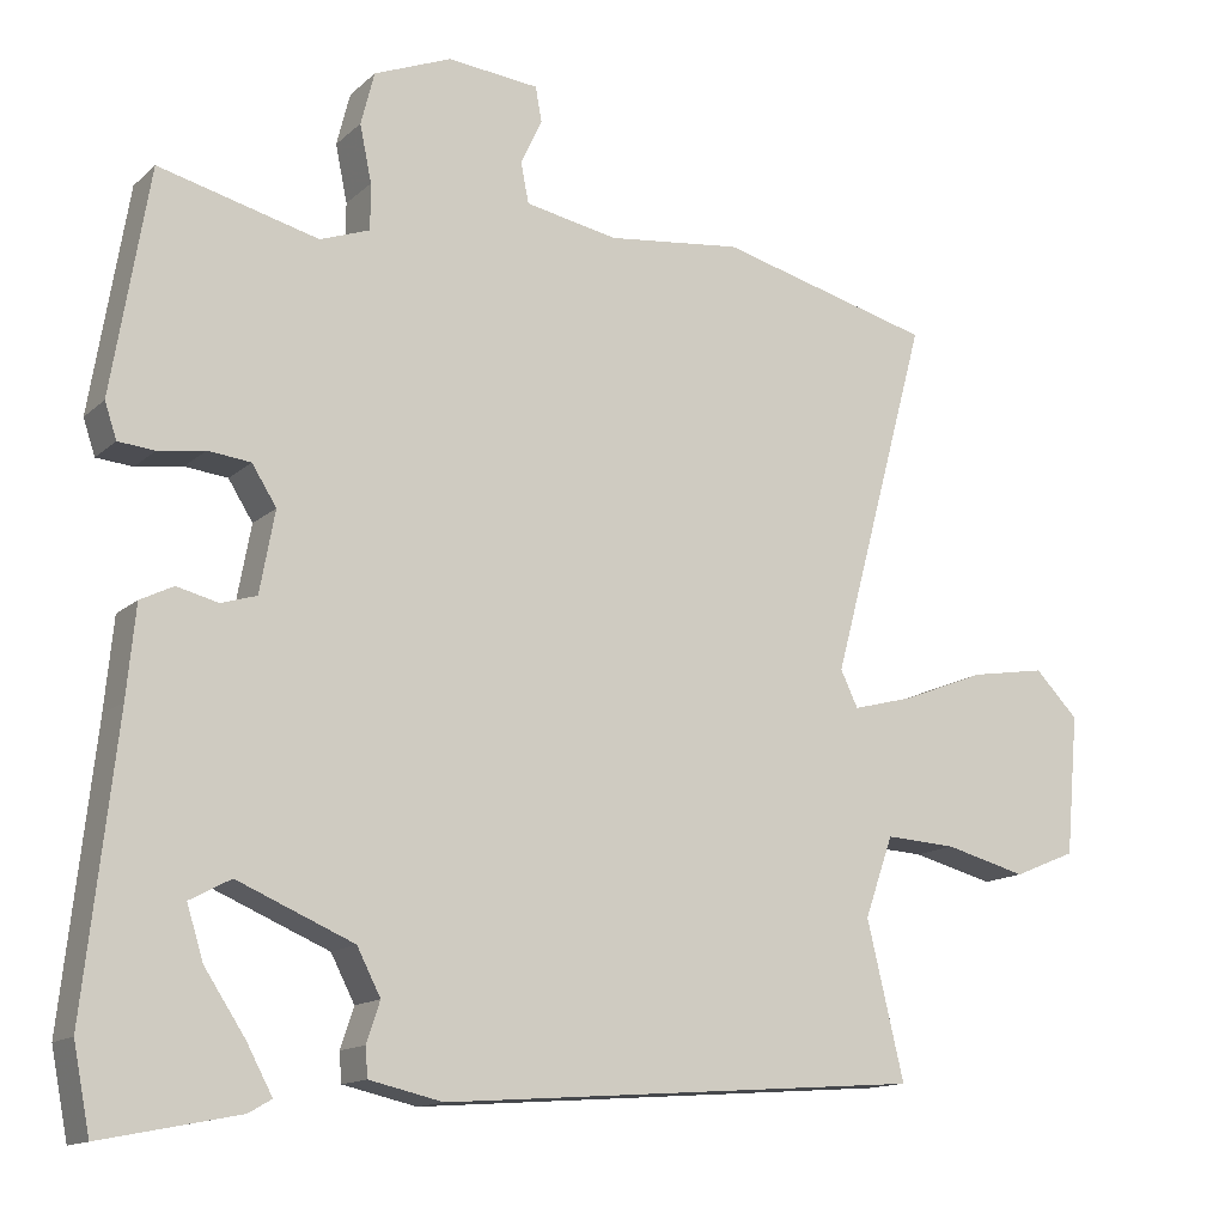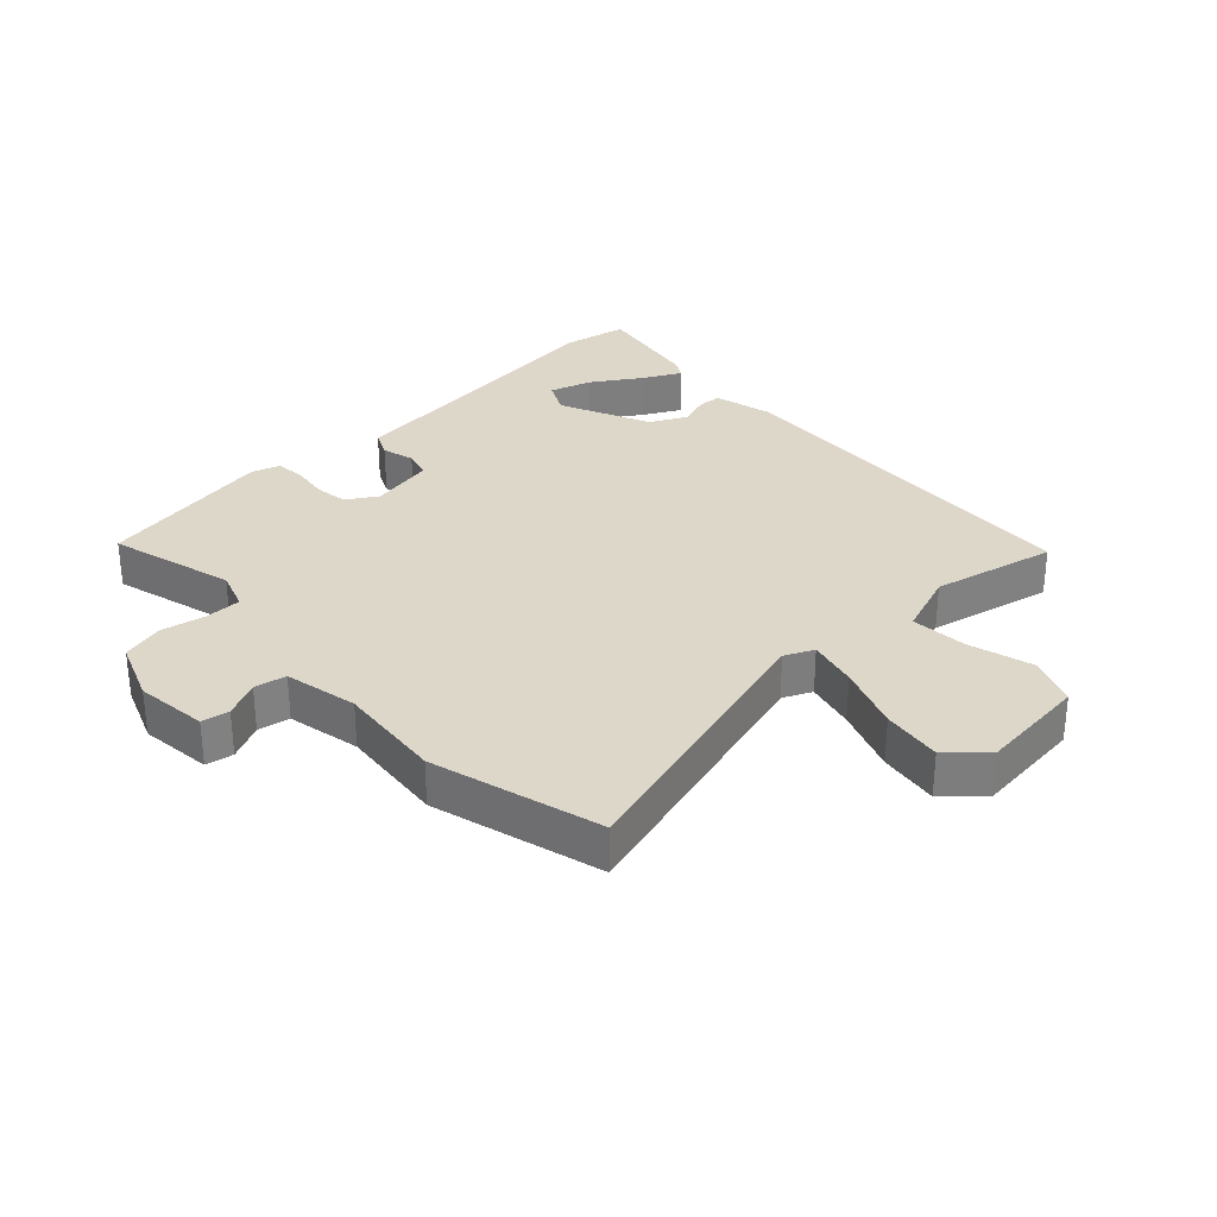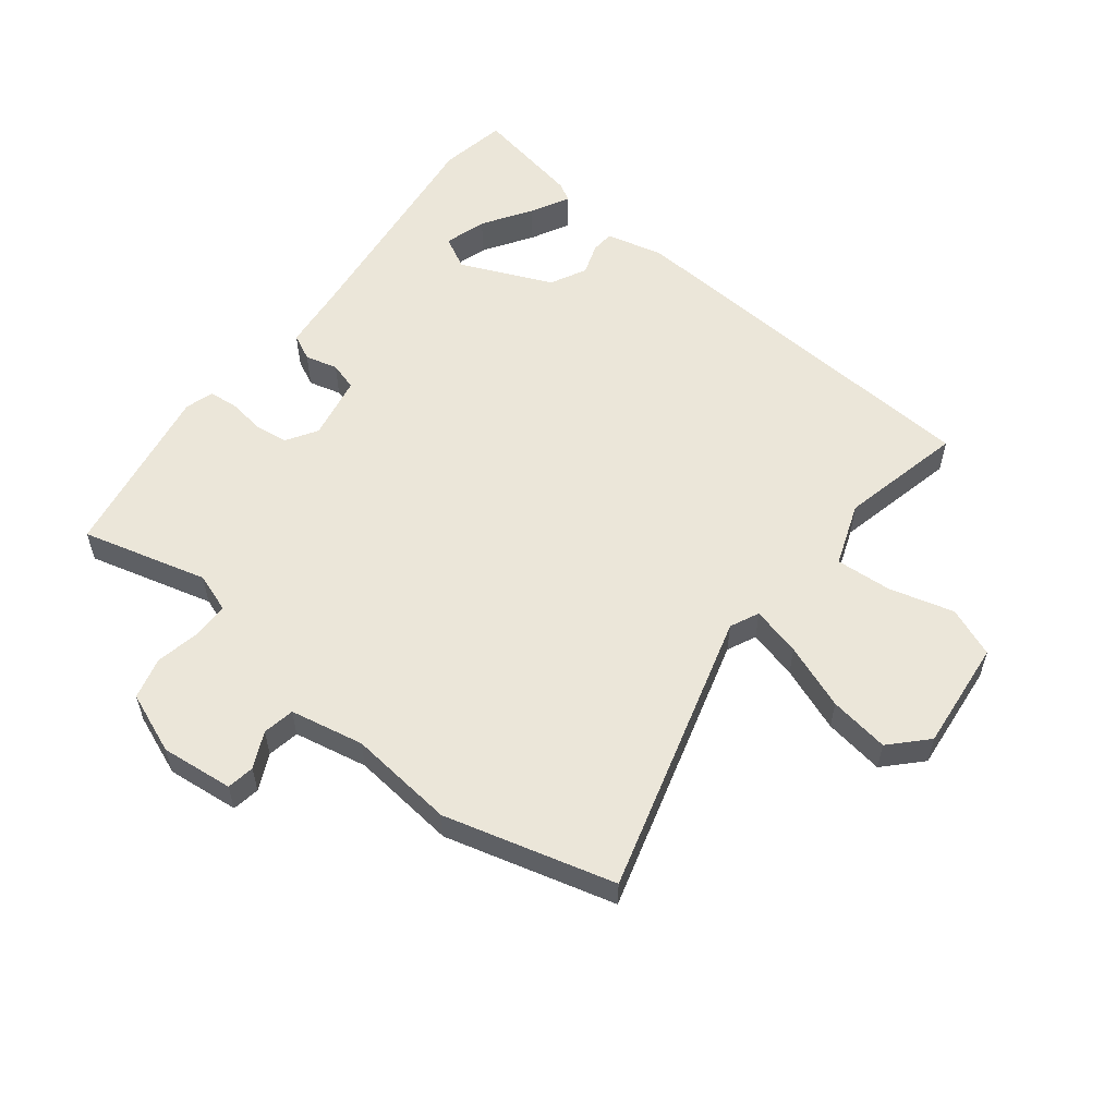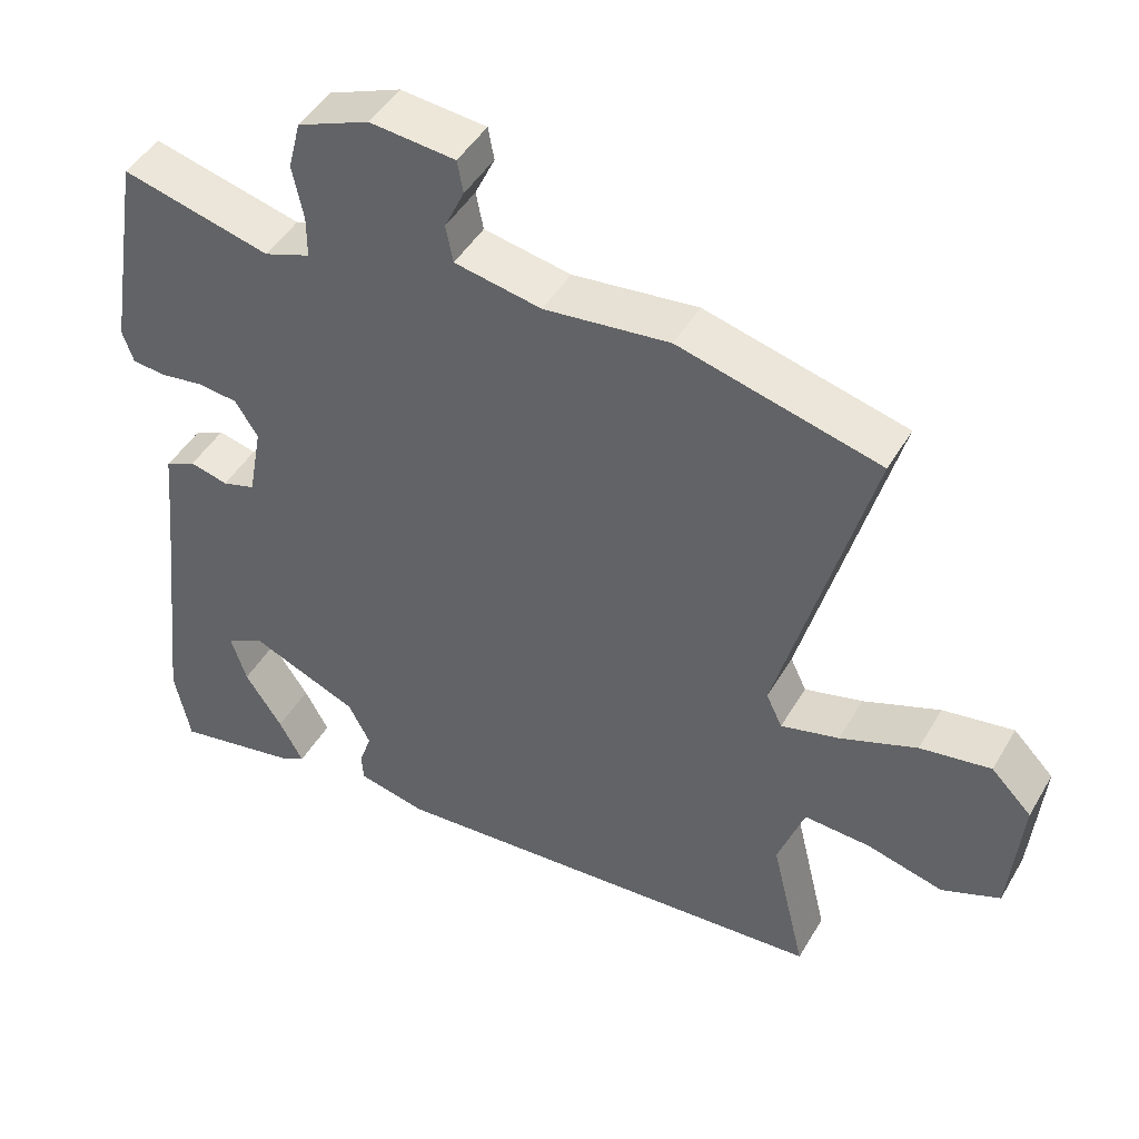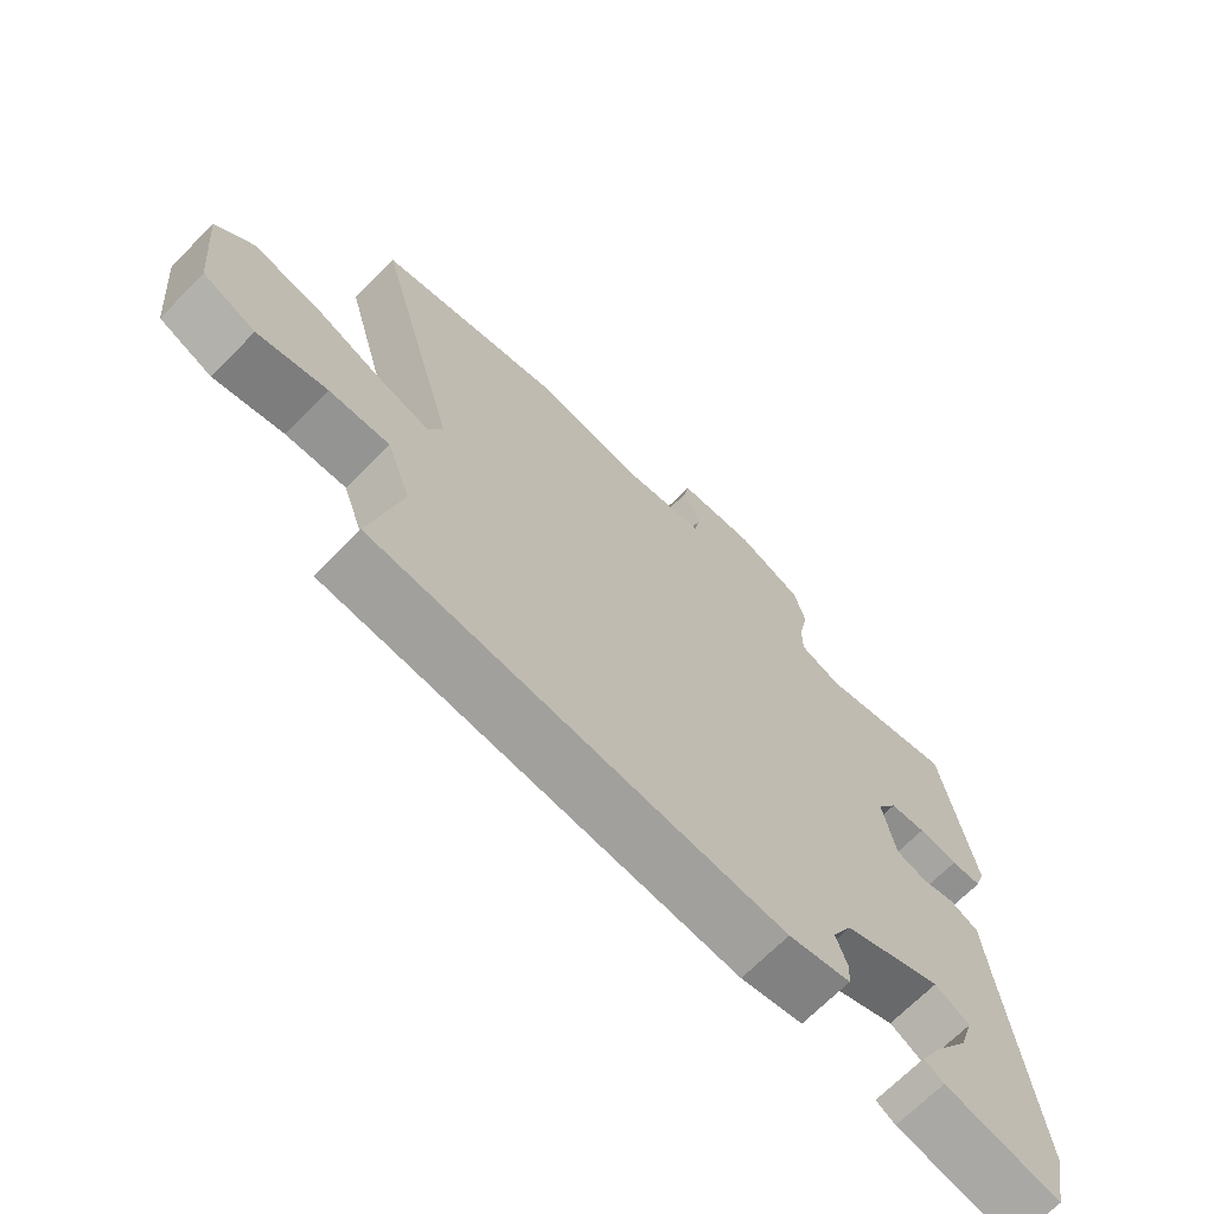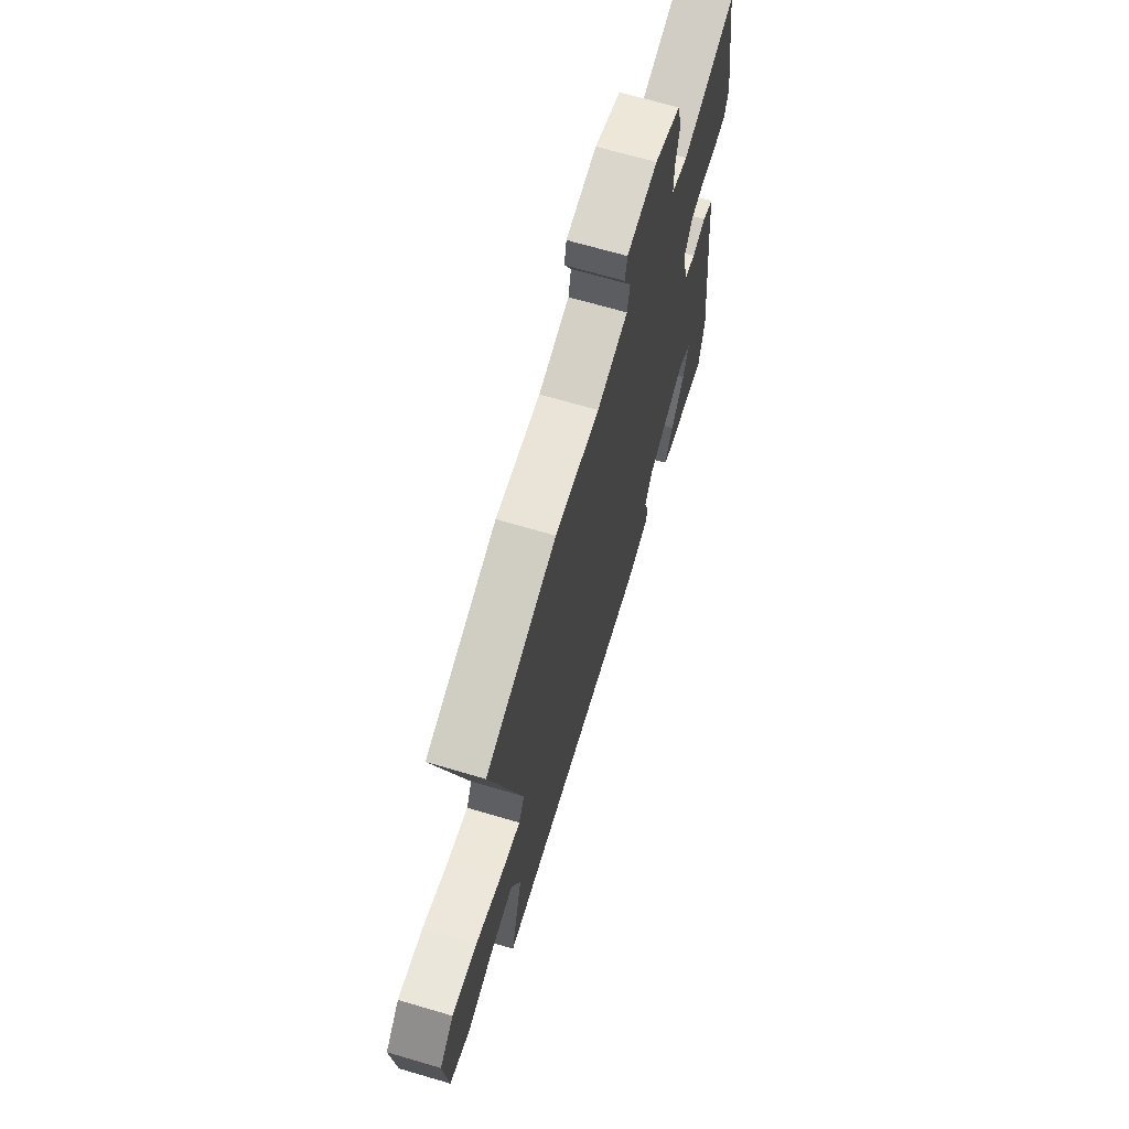
<metadata>
{"format":"obj","ext":"obj","renderer":"f3d","projection":"perspective","resolution":1024,"background":"white","views":[{"elev":-13.9,"azim":-29.0,"up":"+Z"},{"elev":30.9,"azim":45.9,"up":"+Y"},{"elev":56.6,"azim":37.5,"up":"+Y"},{"elev":46.3,"azim":28.9,"up":"+Z"},{"elev":-69.0,"azim":135.3,"up":"+Z"},{"elev":68.3,"azim":106.4,"up":"+Z"}]}
</metadata>
<code>
v -0.455 0.07 0.507
v -0.253 0.07 0.456
v -0.19 0.07 0.479
v -0.19 0.07 0.537
v -0.205 0.07 0.609
v -0.188 0.07 0.676
v -0.09 0.07 0.716
v 0.026 0.07 0.705
v 0.034 0.07 0.661
v 0.007 0.07 0.603
v 0.017 0.07 0.552
v 0.135 0.07 0.53
v 0.305 0.07 0.55
v 0.577 0.07 0.48
v 0.454 0.07 0.026
v 0.476 0.07 -0.02
v 0.555 0.07 0.001
v 0.659 0.07 0.042
v 0.755 0.07 0.058
v 0.81 0.07 0.002
v 0.794 0.07 -0.175
v 0.715 0.07 -0.208
v 0.611 0.07 -0.181
v 0.521 0.07 -0.176
v 0.485 0.07 -0.278
v 0.532 0.07 -0.475
v -0.079 0.07 -0.521
v -0.172 0.07 -0.5
v -0.175 0.07 -0.463
v -0.158 0.07 -0.412
v -0.188 0.07 -0.354
v -0.335 0.07 -0.292
v -0.387 0.07 -0.32
v -0.366 0.07 -0.387
v -0.315 0.07 -0.464
v -0.282 0.07 -0.525
v -0.311 0.07 -0.542
v -0.485 0.07 -0.577
v -0.506 0.07 -0.47
v -0.466 0.07 -0.111
v -0.455 0.07 0.003
v -0.413 0.07 0.024
v -0.361 0.07 0.011
v -0.316 0.07 0.025
v -0.297 0.07 0.128
v -0.328 0.07 0.177
v -0.382 0.07 0.183
v -0.441 0.07 0.174
v -0.487 0.07 0.178
v -0.502 0.07 0.223
v -0.455 0 0.507
v -0.253 0 0.456
v -0.19 0 0.479
v -0.19 0 0.537
v -0.205 0 0.609
v -0.188 0 0.676
v -0.09 0 0.716
v 0.026 0 0.705
v 0.034 0 0.661
v 0.007 0 0.603
v 0.017 0 0.552
v 0.135 0 0.53
v 0.305 0 0.55
v 0.577 0 0.48
v 0.454 0 0.026
v 0.476 0 -0.02
v 0.555 0 0.001
v 0.659 0 0.042
v 0.755 0 0.058
v 0.81 0 0.002
v 0.794 0 -0.175
v 0.715 0 -0.208
v 0.611 0 -0.181
v 0.521 0 -0.176
v 0.485 0 -0.278
v 0.532 0 -0.475
v -0.079 0 -0.521
v -0.172 0 -0.5
v -0.175 0 -0.463
v -0.158 0 -0.412
v -0.188 0 -0.354
v -0.335 0 -0.292
v -0.387 0 -0.32
v -0.366 0 -0.387
v -0.315 0 -0.464
v -0.282 0 -0.525
v -0.311 0 -0.542
v -0.485 0 -0.577
v -0.506 0 -0.47
v -0.466 0 -0.111
v -0.455 0 0.003
v -0.413 0 0.024
v -0.361 0 0.011
v -0.316 0 0.025
v -0.297 0 0.128
v -0.328 0 0.177
v -0.382 0 0.183
v -0.441 0 0.174
v -0.487 0 0.178
v -0.502 0 0.223
f 50 1 2
f 49 50 2
f 48 49 2
f 47 48 2
f 46 47 2 3
f 45 46 3
f 44 45 3
f 40 41 42 43
f 40 43 44
f 39 40 44
f 37 38 39
f 36 37 39
f 35 36 39
f 34 35 39
f 33 34 39
f 33 39 44
f 32 33 44 3
f 28 29 30
f 27 28 30
f 26 27 30
f 25 26 30
f 24 25 30 31
f 21 22 23
f 20 21 23
f 19 20 23
f 18 19 23
f 17 18 23
f 16 17 23 24
f 31 32 3
f 24 31 3
f 16 24 3
f 15 16 3
f 8 9 10
f 7 8 10
f 6 7 10
f 5 6 10
f 4 5 10
f 4 10 11
f 3 4 11 12
f 13 14 15
f 12 13 15
f 3 12 15
f 52 51 100
f 52 100 99
f 52 99 98
f 52 98 97
f 53 52 97 96
f 53 96 95
f 53 95 94
f 93 92 91 90
f 94 93 90
f 94 90 89
f 89 88 87
f 89 87 86
f 89 86 85
f 89 85 84
f 89 84 83
f 94 89 83
f 53 94 83 82
f 80 79 78
f 80 78 77
f 80 77 76
f 80 76 75
f 81 80 75 74
f 73 72 71
f 73 71 70
f 73 70 69
f 73 69 68
f 73 68 67
f 74 73 67 66
f 53 82 81
f 53 81 74
f 53 74 66
f 53 66 65
f 60 59 58
f 60 58 57
f 60 57 56
f 60 56 55
f 60 55 54
f 61 60 54
f 62 61 54 53
f 65 64 63
f 65 63 62
f 65 62 53
f 1 51 52 2
f 2 52 53 3
f 3 53 54 4
f 4 54 55 5
f 5 55 56 6
f 6 56 57 7
f 7 57 58 8
f 8 58 59 9
f 9 59 60 10
f 10 60 61 11
f 11 61 62 12
f 12 62 63 13
f 13 63 64 14
f 14 64 65 15
f 15 65 66 16
f 16 66 67 17
f 17 67 68 18
f 18 68 69 19
f 19 69 70 20
f 20 70 71 21
f 21 71 72 22
f 22 72 73 23
f 23 73 74 24
f 24 74 75 25
f 25 75 76 26
f 26 76 77 27
f 27 77 78 28
f 28 78 79 29
f 29 79 80 30
f 30 80 81 31
f 31 81 82 32
f 32 82 83 33
f 33 83 84 34
f 34 84 85 35
f 35 85 86 36
f 36 86 87 37
f 37 87 88 38
f 38 88 89 39
f 39 89 90 40
f 40 90 91 41
f 41 91 92 42
f 42 92 93 43
f 43 93 94 44
f 44 94 95 45
f 45 95 96 46
f 46 96 97 47
f 47 97 98 48
f 48 98 99 49
f 49 99 100 50
f 50 100 51 1

</code>
